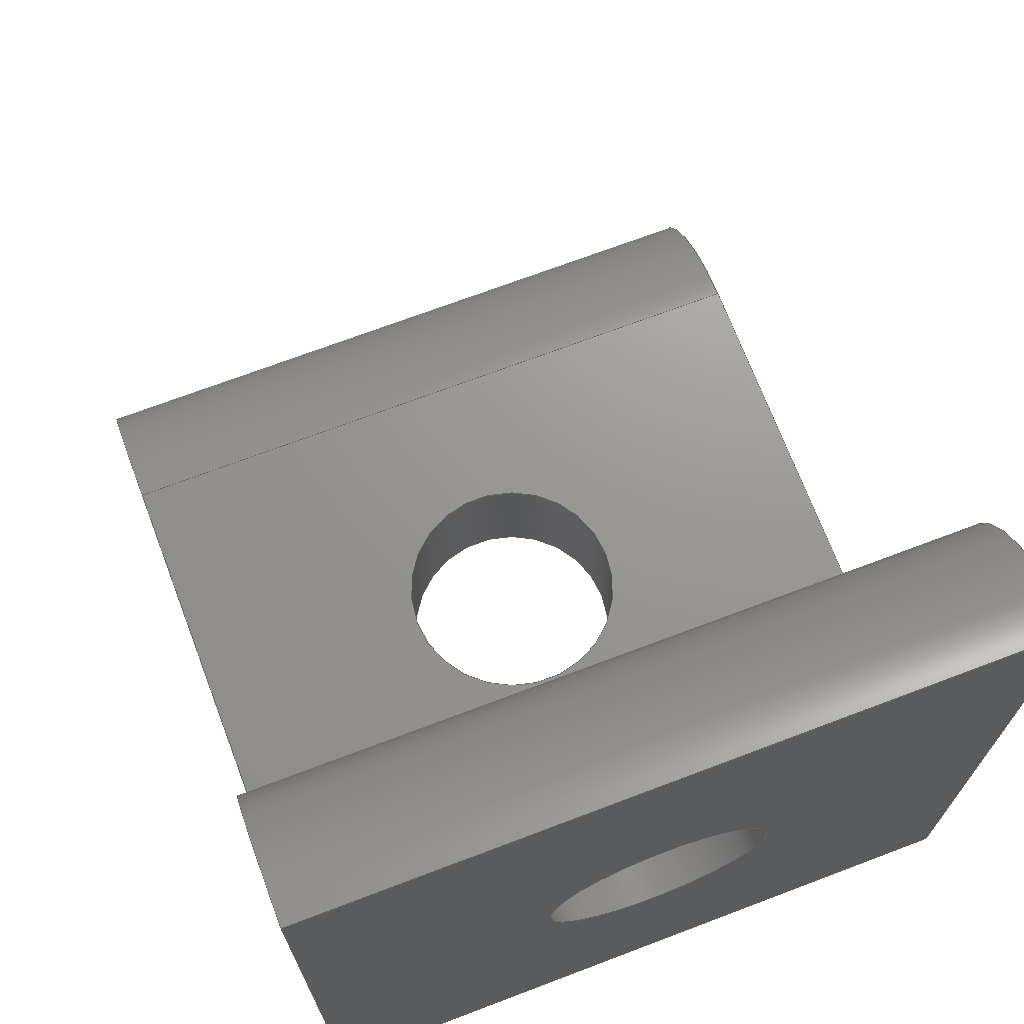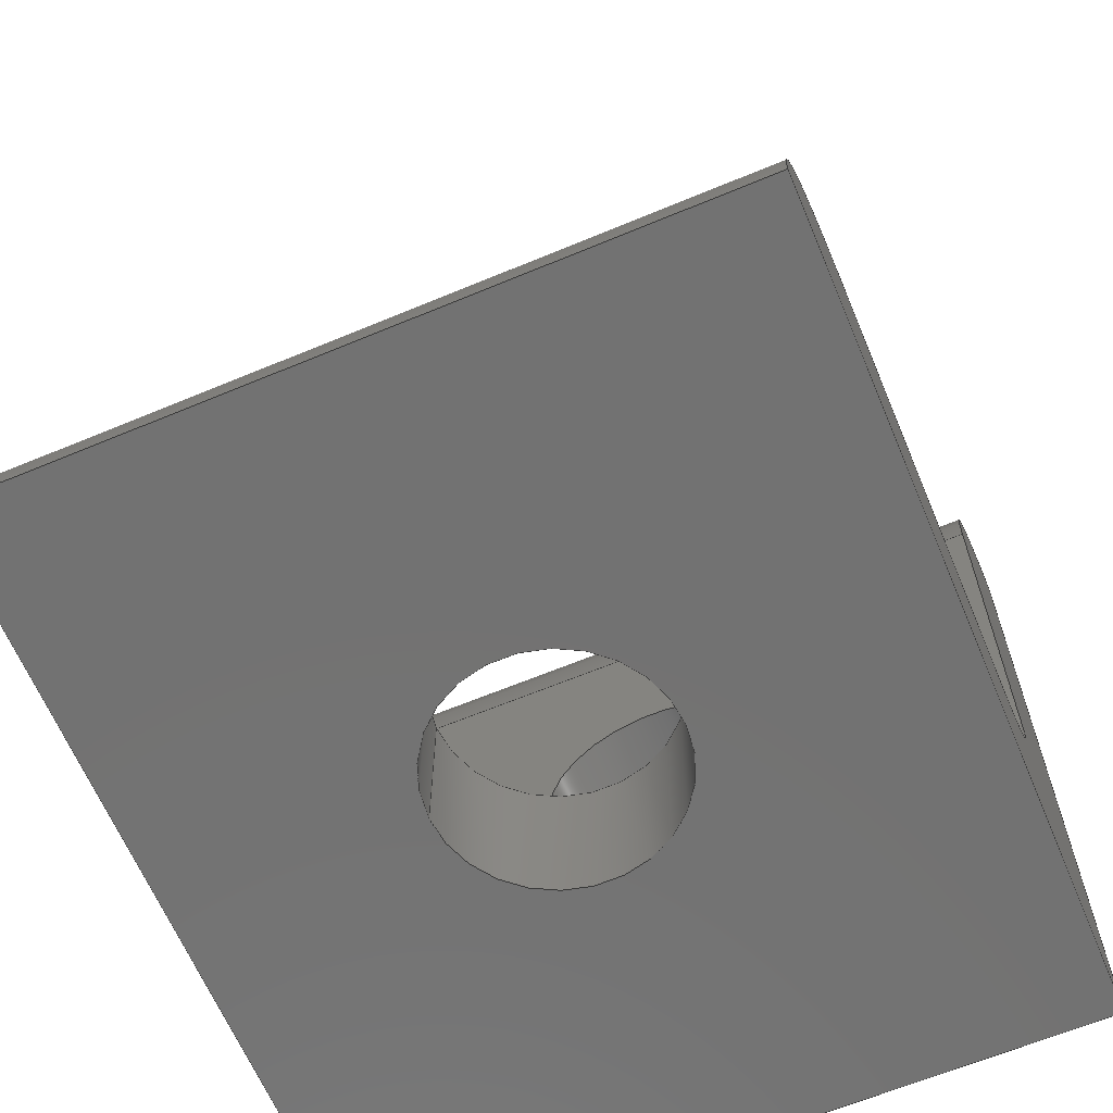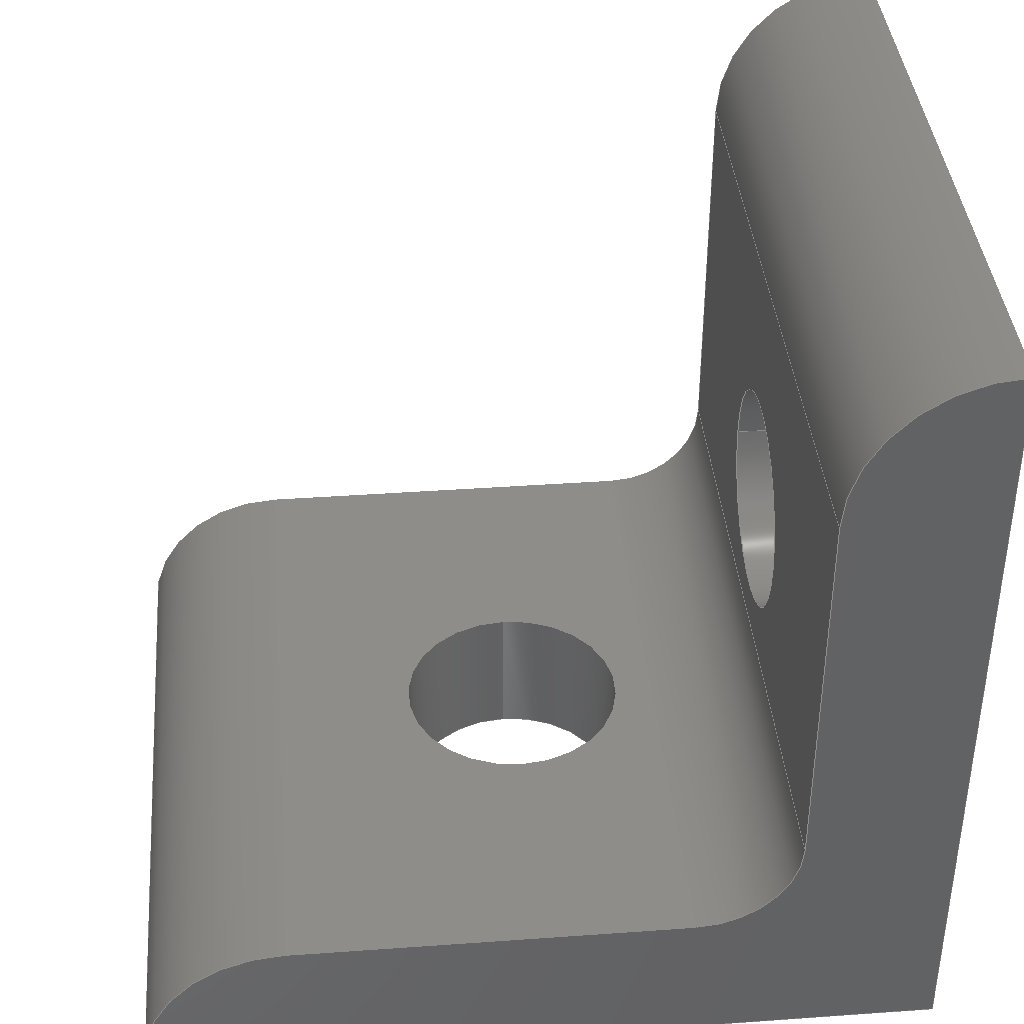
<metadata>
{"format":"step","ext":"stp","renderer":"f3d","projection":"perspective","resolution":1024,"background":"white","views":[{"elev":70.3,"azim":159.2,"up":"+Y"},{"elev":-64.3,"azim":-157.2,"up":"+Z"},{"elev":39.4,"azim":-95.1,"up":"+Z"}]}
</metadata>
<code>
ISO-10303-21;
DATA;
#1=PROPERTY_DEFINITION_REPRESENTATION(#5,#3);
#2=PROPERTY_DEFINITION_REPRESENTATION(#6,#4);
#3=REPRESENTATION('',(#7),#349);
#4=REPRESENTATION('',(#8),#349);
#5=PROPERTY_DEFINITION('pmi validation property','',#357);
#6=PROPERTY_DEFINITION('pmi validation property','',#357);
#7=VALUE_REPRESENTATION_ITEM('number of annotations',COUNT_MEASURE(0));
#8=VALUE_REPRESENTATION_ITEM('number of views',COUNT_MEASURE(0));
#9=SHAPE_REPRESENTATION_RELATIONSHIP('','',#211,#10);
#10=ADVANCED_BREP_SHAPE_REPRESENTATION('',(#209),#349);
#11=PLANE('',#216);
#12=PLANE('',#218);
#13=PLANE('',#223);
#14=PLANE('',#228);
#15=PLANE('',#230);
#16=PLANE('',#231);
#17=LINE('',#298,#32);
#18=LINE('',#302,#33);
#19=LINE('',#306,#34);
#20=LINE('',#308,#35);
#21=LINE('',#310,#36);
#22=LINE('',#314,#37);
#23=LINE('',#316,#38);
#24=LINE('',#318,#39);
#25=LINE('',#322,#40);
#26=LINE('',#328,#41);
#27=LINE('',#330,#42);
#28=LINE('',#332,#43);
#29=LINE('',#336,#44);
#30=LINE('',#342,#45);
#31=LINE('',#343,#46);
#32=VECTOR('',#240,39.37);
#33=VECTOR('',#243,39.37);
#34=VECTOR('',#248,39.37);
#35=VECTOR('',#249,39.37);
#36=VECTOR('',#250,39.37);
#37=VECTOR('',#255,39.37);
#38=VECTOR('',#256,39.37);
#39=VECTOR('',#257,39.37);
#40=VECTOR('',#262,39.37);
#41=VECTOR('',#269,39.37);
#42=VECTOR('',#270,39.37);
#43=VECTOR('',#271,39.37);
#44=VECTOR('',#276,39.37);
#45=VECTOR('',#283,39.37);
#46=VECTOR('',#284,39.37);
#47=ORIENTED_EDGE('',*,*,#97,.T.);
#48=ORIENTED_EDGE('',*,*,#98,.F.);
#49=ORIENTED_EDGE('',*,*,#99,.F.);
#50=ORIENTED_EDGE('',*,*,#100,.T.);
#51=ORIENTED_EDGE('',*,*,#101,.T.);
#52=ORIENTED_EDGE('',*,*,#102,.T.);
#53=ORIENTED_EDGE('',*,*,#103,.F.);
#54=ORIENTED_EDGE('',*,*,#104,.F.);
#55=ORIENTED_EDGE('',*,*,#98,.T.);
#56=ORIENTED_EDGE('',*,*,#105,.T.);
#57=ORIENTED_EDGE('',*,*,#106,.T.);
#58=ORIENTED_EDGE('',*,*,#107,.F.);
#59=ORIENTED_EDGE('',*,*,#108,.F.);
#60=ORIENTED_EDGE('',*,*,#103,.T.);
#61=ORIENTED_EDGE('',*,*,#109,.T.);
#62=ORIENTED_EDGE('',*,*,#110,.F.);
#63=ORIENTED_EDGE('',*,*,#111,.F.);
#64=ORIENTED_EDGE('',*,*,#107,.T.);
#65=ORIENTED_EDGE('',*,*,#112,.F.);
#66=ORIENTED_EDGE('',*,*,#113,.T.);
#67=ORIENTED_EDGE('',*,*,#114,.F.);
#68=ORIENTED_EDGE('',*,*,#115,.F.);
#69=ORIENTED_EDGE('',*,*,#110,.T.);
#70=ORIENTED_EDGE('',*,*,#116,.F.);
#71=ORIENTED_EDGE('',*,*,#117,.F.);
#72=ORIENTED_EDGE('',*,*,#118,.T.);
#73=ORIENTED_EDGE('',*,*,#114,.T.);
#74=ORIENTED_EDGE('',*,*,#119,.F.);
#75=ORIENTED_EDGE('',*,*,#120,.T.);
#76=ORIENTED_EDGE('',*,*,#100,.F.);
#77=ORIENTED_EDGE('',*,*,#121,.F.);
#78=ORIENTED_EDGE('',*,*,#117,.T.);
#79=ORIENTED_EDGE('',*,*,#99,.T.);
#80=ORIENTED_EDGE('',*,*,#104,.T.);
#81=ORIENTED_EDGE('',*,*,#108,.T.);
#82=ORIENTED_EDGE('',*,*,#111,.T.);
#83=ORIENTED_EDGE('',*,*,#115,.T.);
#84=ORIENTED_EDGE('',*,*,#118,.F.);
#85=ORIENTED_EDGE('',*,*,#121,.T.);
#86=ORIENTED_EDGE('',*,*,#97,.F.);
#87=ORIENTED_EDGE('',*,*,#120,.F.);
#88=ORIENTED_EDGE('',*,*,#116,.T.);
#89=ORIENTED_EDGE('',*,*,#113,.F.);
#90=ORIENTED_EDGE('',*,*,#109,.F.);
#91=ORIENTED_EDGE('',*,*,#106,.F.);
#92=ORIENTED_EDGE('',*,*,#102,.F.);
#93=ORIENTED_EDGE('',*,*,#112,.T.);
#94=ORIENTED_EDGE('',*,*,#105,.F.);
#95=ORIENTED_EDGE('',*,*,#119,.T.);
#96=ORIENTED_EDGE('',*,*,#101,.F.);
#97=EDGE_CURVE('',#122,#123,#140,.T.);
#98=EDGE_CURVE('',#124,#123,#17,.T.);
#99=EDGE_CURVE('',#125,#124,#141,.T.);
#100=EDGE_CURVE('',#125,#122,#18,.T.);
#101=EDGE_CURVE('',#126,#126,#142,.T.);
#102=EDGE_CURVE('',#123,#127,#19,.T.);
#103=EDGE_CURVE('',#128,#127,#20,.T.);
#104=EDGE_CURVE('',#124,#128,#21,.T.);
#105=EDGE_CURVE('',#129,#129,#143,.T.);
#106=EDGE_CURVE('',#127,#130,#22,.T.);
#107=EDGE_CURVE('',#131,#130,#23,.T.);
#108=EDGE_CURVE('',#128,#131,#24,.T.);
#109=EDGE_CURVE('',#130,#132,#144,.T.);
#110=EDGE_CURVE('',#133,#132,#25,.T.);
#111=EDGE_CURVE('',#131,#133,#145,.T.);
#112=EDGE_CURVE('',#134,#134,#146,.T.);
#113=EDGE_CURVE('',#132,#135,#26,.T.);
#114=EDGE_CURVE('',#136,#135,#27,.T.);
#115=EDGE_CURVE('',#133,#136,#28,.T.);
#116=EDGE_CURVE('',#137,#135,#147,.T.);
#117=EDGE_CURVE('',#138,#137,#29,.T.);
#118=EDGE_CURVE('',#138,#136,#148,.T.);
#119=EDGE_CURVE('',#139,#139,#149,.T.);
#120=EDGE_CURVE('',#137,#122,#30,.T.);
#121=EDGE_CURVE('',#138,#125,#31,.T.);
#122=VERTEX_POINT('',#296);
#123=VERTEX_POINT('',#297);
#124=VERTEX_POINT('',#299);
#125=VERTEX_POINT('',#301);
#126=VERTEX_POINT('',#305);
#127=VERTEX_POINT('',#307);
#128=VERTEX_POINT('',#309);
#129=VERTEX_POINT('',#313);
#130=VERTEX_POINT('',#315);
#131=VERTEX_POINT('',#317);
#132=VERTEX_POINT('',#321);
#133=VERTEX_POINT('',#323);
#134=VERTEX_POINT('',#327);
#135=VERTEX_POINT('',#329);
#136=VERTEX_POINT('',#331);
#137=VERTEX_POINT('',#335);
#138=VERTEX_POINT('',#337);
#139=VERTEX_POINT('',#341);
#140=CIRCLE('',#214,0.1875);
#141=CIRCLE('',#215,0.1875);
#142=CIRCLE('',#217,0.1405);
#143=CIRCLE('',#219,0.1405);
#144=CIRCLE('',#221,0.1875);
#145=CIRCLE('',#222,0.1875);
#146=CIRCLE('',#224,0.1405);
#147=CIRCLE('',#226,0.125);
#148=CIRCLE('',#227,0.125);
#149=CIRCLE('',#229,0.1405);
#150=EDGE_LOOP('',(#47,#48,#49,#50));
#151=EDGE_LOOP('',(#51));
#152=EDGE_LOOP('',(#52,#53,#54,#55));
#153=EDGE_LOOP('',(#56));
#154=EDGE_LOOP('',(#57,#58,#59,#60));
#155=EDGE_LOOP('',(#61,#62,#63,#64));
#156=EDGE_LOOP('',(#65));
#157=EDGE_LOOP('',(#66,#67,#68,#69));
#158=EDGE_LOOP('',(#70,#71,#72,#73));
#159=EDGE_LOOP('',(#74));
#160=EDGE_LOOP('',(#75,#76,#77,#78));
#161=EDGE_LOOP('',(#79,#80,#81,#82,#83,#84,#85));
#162=EDGE_LOOP('',(#86,#87,#88,#89,#90,#91,#92));
#163=EDGE_LOOP('',(#93));
#164=EDGE_LOOP('',(#94));
#165=EDGE_LOOP('',(#95));
#166=EDGE_LOOP('',(#96));
#167=FACE_BOUND('',#150,.T.);
#168=FACE_BOUND('',#151,.T.);
#169=FACE_BOUND('',#152,.T.);
#170=FACE_BOUND('',#153,.T.);
#171=FACE_BOUND('',#154,.T.);
#172=FACE_BOUND('',#155,.T.);
#173=FACE_BOUND('',#156,.T.);
#174=FACE_BOUND('',#157,.T.);
#175=FACE_BOUND('',#158,.T.);
#176=FACE_BOUND('',#159,.T.);
#177=FACE_BOUND('',#160,.T.);
#178=FACE_BOUND('',#161,.T.);
#179=FACE_BOUND('',#162,.T.);
#180=FACE_BOUND('',#163,.T.);
#181=FACE_BOUND('',#164,.T.);
#182=FACE_BOUND('',#165,.T.);
#183=FACE_BOUND('',#166,.T.);
#184=CYLINDRICAL_SURFACE('',#213,0.1875);
#185=CYLINDRICAL_SURFACE('',#220,0.1875);
#186=CYLINDRICAL_SURFACE('',#225,0.125);
#187=CYLINDRICAL_SURFACE('',#232,0.1405);
#188=CYLINDRICAL_SURFACE('',#233,0.1405);
#189=ADVANCED_FACE('',(#167),#184,.T.);
#190=ADVANCED_FACE('',(#168,#169),#11,.F.);
#191=ADVANCED_FACE('',(#170,#171),#12,.F.);
#192=ADVANCED_FACE('',(#172),#185,.T.);
#193=ADVANCED_FACE('',(#173,#174),#13,.F.);
#194=ADVANCED_FACE('',(#175),#186,.F.);
#195=ADVANCED_FACE('',(#176,#177),#14,.F.);
#196=ADVANCED_FACE('',(#178),#15,.T.);
#197=ADVANCED_FACE('',(#179),#16,.F.);
#198=ADVANCED_FACE('',(#180,#181),#187,.F.);
#199=ADVANCED_FACE('',(#182,#183),#188,.F.);
#200=CLOSED_SHELL('',(#189,#190,#191,#192,#193,#194,#195,#196,#197,#198,
#199));
#201=STYLED_ITEM('',(#202),#209);
#202=PRESENTATION_STYLE_ASSIGNMENT((#203));
#203=SURFACE_STYLE_USAGE(.BOTH.,#204);
#204=SURFACE_SIDE_STYLE('',(#205));
#205=SURFACE_STYLE_FILL_AREA(#206);
#206=FILL_AREA_STYLE('',(#207));
#207=FILL_AREA_STYLE_COLOUR('',#208);
#208=COLOUR_RGB('',0.75,0.75,0.75);
#209=MANIFOLD_SOLID_BREP('4119',#200);
#210=SHAPE_DEFINITION_REPRESENTATION(#357,#211);
#211=SHAPE_REPRESENTATION('4119',(#212),#349);
#212=AXIS2_PLACEMENT_3D('',#293,#234,#235);
#213=AXIS2_PLACEMENT_3D('',#294,#236,#237);
#214=AXIS2_PLACEMENT_3D('',#295,#238,#239);
#215=AXIS2_PLACEMENT_3D('',#300,#241,#242);
#216=AXIS2_PLACEMENT_3D('',#303,#244,#245);
#217=AXIS2_PLACEMENT_3D('',#304,#246,#247);
#218=AXIS2_PLACEMENT_3D('',#311,#251,#252);
#219=AXIS2_PLACEMENT_3D('',#312,#253,#254);
#220=AXIS2_PLACEMENT_3D('',#319,#258,#259);
#221=AXIS2_PLACEMENT_3D('',#320,#260,#261);
#222=AXIS2_PLACEMENT_3D('',#324,#263,#264);
#223=AXIS2_PLACEMENT_3D('',#325,#265,#266);
#224=AXIS2_PLACEMENT_3D('',#326,#267,#268);
#225=AXIS2_PLACEMENT_3D('',#333,#272,#273);
#226=AXIS2_PLACEMENT_3D('',#334,#274,#275);
#227=AXIS2_PLACEMENT_3D('',#338,#277,#278);
#228=AXIS2_PLACEMENT_3D('',#339,#279,#280);
#229=AXIS2_PLACEMENT_3D('',#340,#281,#282);
#230=AXIS2_PLACEMENT_3D('',#344,#285,#286);
#231=AXIS2_PLACEMENT_3D('',#345,#287,#288);
#232=AXIS2_PLACEMENT_3D('',#346,#289,#290);
#233=AXIS2_PLACEMENT_3D('',#347,#291,#292);
#234=DIRECTION('',(0,0,1));
#235=DIRECTION('',(1,0,0));
#236=DIRECTION('',(-1,0,0));
#237=DIRECTION('',(0,0,1));
#238=DIRECTION('',(1,0,0));
#239=DIRECTION('',(0,0,-1));
#240=DIRECTION('',(-1,0,0));
#241=DIRECTION('',(1,0,0));
#242=DIRECTION('',(0,0,-1));
#243=DIRECTION('',(-1,0,0));
#244=DIRECTION('',(0,1,0));
#245=DIRECTION('',(0,0,1));
#246=DIRECTION('',(0,1,0));
#247=DIRECTION('',(1,0,0));
#248=DIRECTION('',(0,0,-1));
#249=DIRECTION('',(-1,0,0));
#250=DIRECTION('',(0,0,-1));
#251=DIRECTION('',(0,0,1));
#252=DIRECTION('',(1,0,0));
#253=DIRECTION('',(0,0,1));
#254=DIRECTION('',(1,0,0));
#255=DIRECTION('',(0,1,0));
#256=DIRECTION('',(-1,0,0));
#257=DIRECTION('',(0,1,0));
#258=DIRECTION('',(-1,0,0));
#259=DIRECTION('',(0,0,1));
#260=DIRECTION('',(1,0,0));
#261=DIRECTION('',(0,0,-1));
#262=DIRECTION('',(-1,0,0));
#263=DIRECTION('',(1,0,0));
#264=DIRECTION('',(0,0,-1));
#265=DIRECTION('',(0,0,-1));
#266=DIRECTION('',(-1,0,0));
#267=DIRECTION('',(0,0,1));
#268=DIRECTION('',(1,0,0));
#269=DIRECTION('',(0,-1,0));
#270=DIRECTION('',(-1,0,0));
#271=DIRECTION('',(0,-1,0));
#272=DIRECTION('',(-1,0,0));
#273=DIRECTION('',(0,0,1));
#274=DIRECTION('',(1,0,0));
#275=DIRECTION('',(0,0,-1));
#276=DIRECTION('',(-1,0,0));
#277=DIRECTION('',(1,0,0));
#278=DIRECTION('',(0,0,-1));
#279=DIRECTION('',(0,-1,0));
#280=DIRECTION('',(0,0,-1));
#281=DIRECTION('',(0,1,0));
#282=DIRECTION('',(1,0,0));
#283=DIRECTION('',(0,0,1));
#284=DIRECTION('',(0,0,1));
#285=DIRECTION('',(1,0,0));
#286=DIRECTION('',(0,0,-1));
#287=DIRECTION('',(1,0,0));
#288=DIRECTION('',(0,0,-1));
#289=DIRECTION('',(0,0,-1));
#290=DIRECTION('',(-1,0,0));
#291=DIRECTION('',(0,-1,0));
#292=DIRECTION('',(0,0,-1));
#293=CARTESIAN_POINT('',(0,0,0));
#294=CARTESIAN_POINT('',(0.4375,-1.366e-16,0.8125));
#295=CARTESIAN_POINT('',(-0.4375,-1.366e-16,0.8125));
#296=CARTESIAN_POINT('',(-0.4375,0.1875,0.8125));
#297=CARTESIAN_POINT('',(-0.4375,0,1));
#298=CARTESIAN_POINT('',(0.4375,0,1));
#299=CARTESIAN_POINT('',(0.4375,0,1));
#300=CARTESIAN_POINT('',(0.4375,-1.366e-16,0.8125));
#301=CARTESIAN_POINT('',(0.4375,0.1875,0.8125));
#302=CARTESIAN_POINT('',(0.4375,0.1875,0.8125));
#303=CARTESIAN_POINT('',(0.4375,0,1));
#304=CARTESIAN_POINT('',(0,0,0.5));
#305=CARTESIAN_POINT('',(0.1405,0,0.5));
#306=CARTESIAN_POINT('',(-0.4375,0,1));
#307=CARTESIAN_POINT('',(-0.4375,0,0));
#308=CARTESIAN_POINT('',(0.4375,0,0));
#309=CARTESIAN_POINT('',(0.4375,0,0));
#310=CARTESIAN_POINT('',(0.4375,0,1));
#311=CARTESIAN_POINT('',(0.4375,0,0));
#312=CARTESIAN_POINT('',(0,0.5,0));
#313=CARTESIAN_POINT('',(0.1405,0.5,0));
#314=CARTESIAN_POINT('',(-0.4375,0,0));
#315=CARTESIAN_POINT('',(-0.4375,1,0));
#316=CARTESIAN_POINT('',(0.4375,1,0));
#317=CARTESIAN_POINT('',(0.4375,1,0));
#318=CARTESIAN_POINT('',(0.4375,0,0));
#319=CARTESIAN_POINT('',(0.4375,0.8125,-2.988e-16));
#320=CARTESIAN_POINT('',(-0.4375,0.8125,-2.988e-16));
#321=CARTESIAN_POINT('',(-0.4375,0.8125,0.1875));
#322=CARTESIAN_POINT('',(0.4375,0.8125,0.1875));
#323=CARTESIAN_POINT('',(0.4375,0.8125,0.1875));
#324=CARTESIAN_POINT('',(0.4375,0.8125,-2.988e-16));
#325=CARTESIAN_POINT('',(0.4375,0.8125,0.1875));
#326=CARTESIAN_POINT('',(0,0.5,0.1875));
#327=CARTESIAN_POINT('',(0.1405,0.5,0.1875));
#328=CARTESIAN_POINT('',(-0.4375,0.8125,0.1875));
#329=CARTESIAN_POINT('',(-0.4375,0.3125,0.1875));
#330=CARTESIAN_POINT('',(0.4375,0.3125,0.1875));
#331=CARTESIAN_POINT('',(0.4375,0.3125,0.1875));
#332=CARTESIAN_POINT('',(0.4375,0.8125,0.1875));
#333=CARTESIAN_POINT('',(0.4375,0.3125,0.3125));
#334=CARTESIAN_POINT('',(-0.4375,0.3125,0.3125));
#335=CARTESIAN_POINT('',(-0.4375,0.1875,0.3125));
#336=CARTESIAN_POINT('',(0.4375,0.1875,0.3125));
#337=CARTESIAN_POINT('',(0.4375,0.1875,0.3125));
#338=CARTESIAN_POINT('',(0.4375,0.3125,0.3125));
#339=CARTESIAN_POINT('',(0.4375,0.1875,0.3125));
#340=CARTESIAN_POINT('',(0,0.1875,0.5));
#341=CARTESIAN_POINT('',(0.1405,0.1875,0.5));
#342=CARTESIAN_POINT('',(-0.4375,0.1875,0.3125));
#343=CARTESIAN_POINT('',(0.4375,0.1875,0.3125));
#344=CARTESIAN_POINT('',(0.4375,-1.366e-16,0.8125));
#345=CARTESIAN_POINT('',(-0.4375,-1.366e-16,0.8125));
#346=CARTESIAN_POINT('',(0,0.5,0.1875));
#347=CARTESIAN_POINT('',(0,0.1875,0.5));
#348=MECHANICAL_DESIGN_GEOMETRIC_PRESENTATION_REPRESENTATION('',(#201),
#349);
#349=(
GEOMETRIC_REPRESENTATION_CONTEXT(3)
GLOBAL_UNCERTAINTY_ASSIGNED_CONTEXT((#350))
GLOBAL_UNIT_ASSIGNED_CONTEXT((#353,#352,#351))
REPRESENTATION_CONTEXT('4119','TOP_LEVEL_ASSEMBLY_PART')
);
#350=UNCERTAINTY_MEASURE_WITH_UNIT(LENGTH_MEASURE(0.0001969),
#353,'DISTANCE_ACCURACY_VALUE','Maximum Tolerance applied to model');
#351=(
NAMED_UNIT(*)
SI_UNIT($,.STERADIAN.)
SOLID_ANGLE_UNIT()
);
#352=(
NAMED_UNIT(*)
PLANE_ANGLE_UNIT()
SI_UNIT($,.RADIAN.)
);
#353=(
CONVERSION_BASED_UNIT('INCH',#355)
LENGTH_UNIT()
NAMED_UNIT(#354)
);
#354=DIMENSIONAL_EXPONENTS(1,0,0,0,0,0,0);
#355=LENGTH_MEASURE_WITH_UNIT(LENGTH_MEASURE(25.4),#356);
#356=(
LENGTH_UNIT()
NAMED_UNIT(*)
SI_UNIT(.MILLI.,.METRE.)
);
#357=PRODUCT_DEFINITION_SHAPE('','',#358);
#358=PRODUCT_DEFINITION('','',#360,#359);
#359=DESIGN_CONTEXT('',#366,'design');
#360=PRODUCT_DEFINITION_FORMATION_WITH_SPECIFIED_SOURCE('','',#362,
 .NOT_KNOWN.);
#361=PRODUCT_RELATED_PRODUCT_CATEGORY('','',(#362));
#362=PRODUCT('4119','4119','4119',(#364));
#363=PRODUCT_CATEGORY('','');
#364=MECHANICAL_CONTEXT('',#366,'mechanical');
#365=APPLICATION_PROTOCOL_DEFINITION('international standard',
'config_control_design',2010,#366);
#366=APPLICATION_CONTEXT(
'configuration controlled 3D designs of mechanical parts and assemblie
s');
ENDSEC;
END-ISO-10303-21;

</code>
